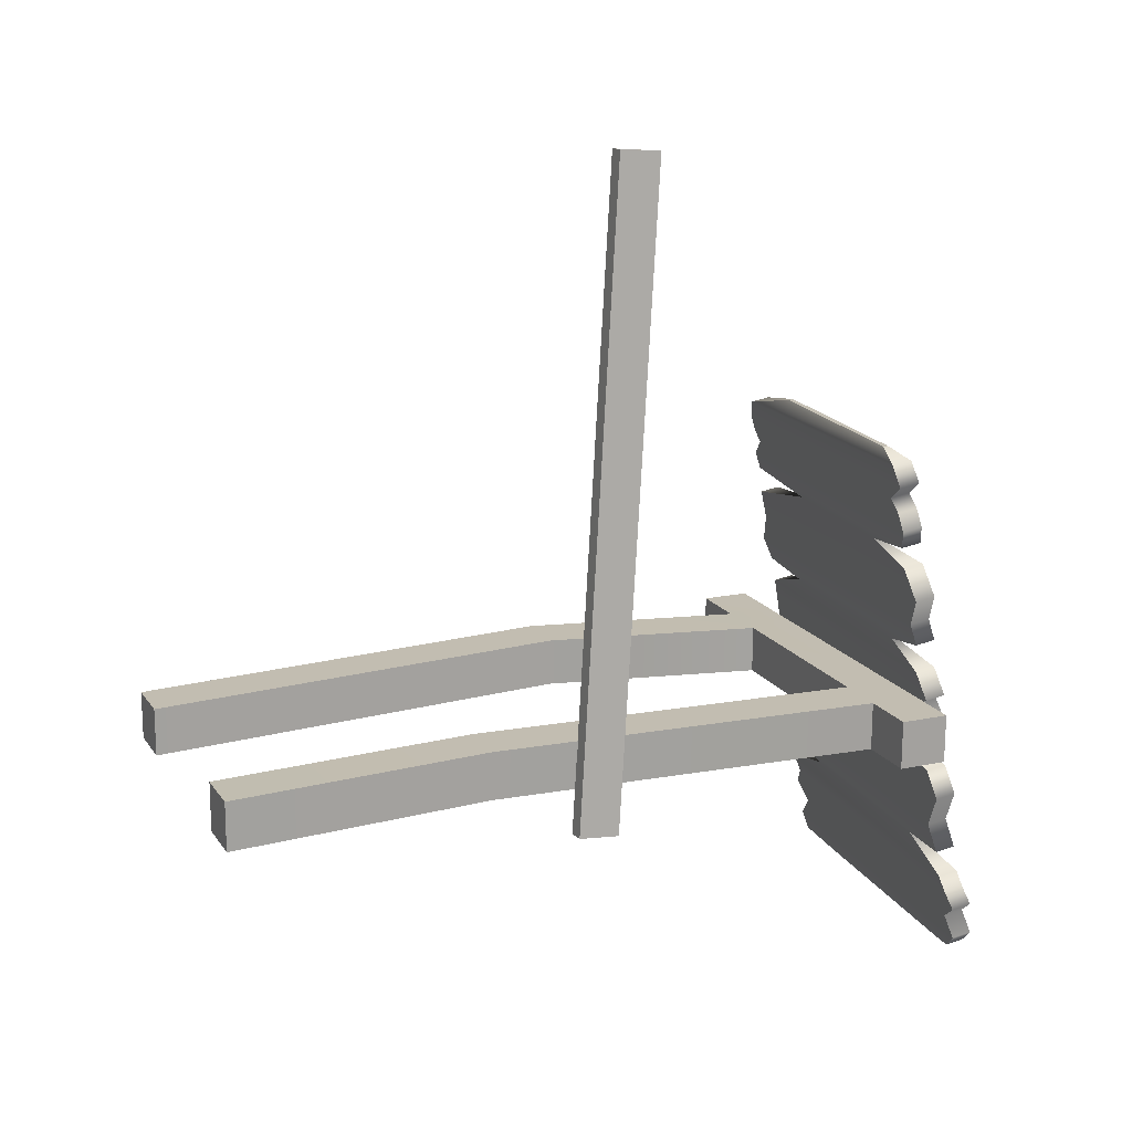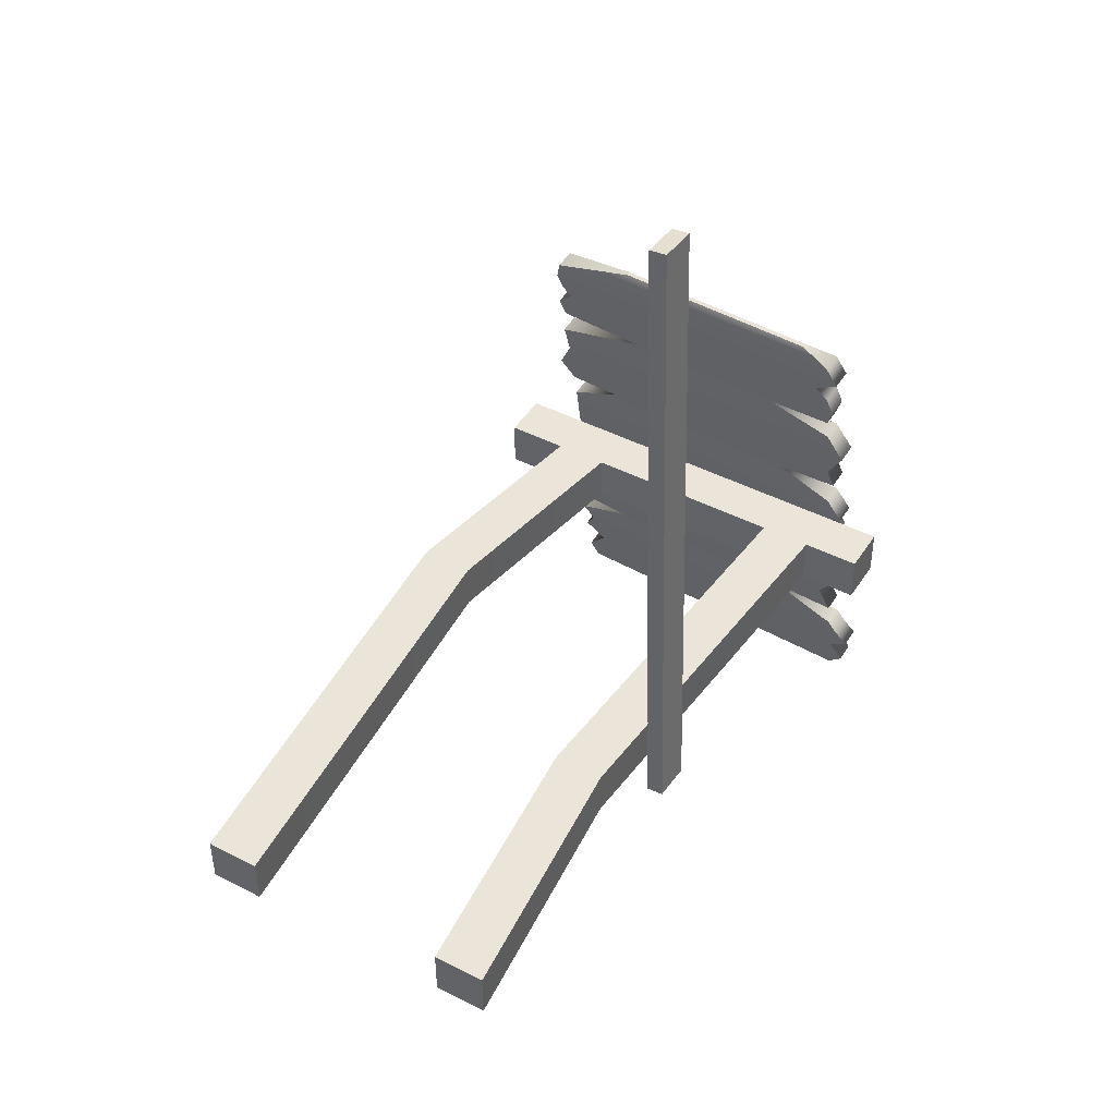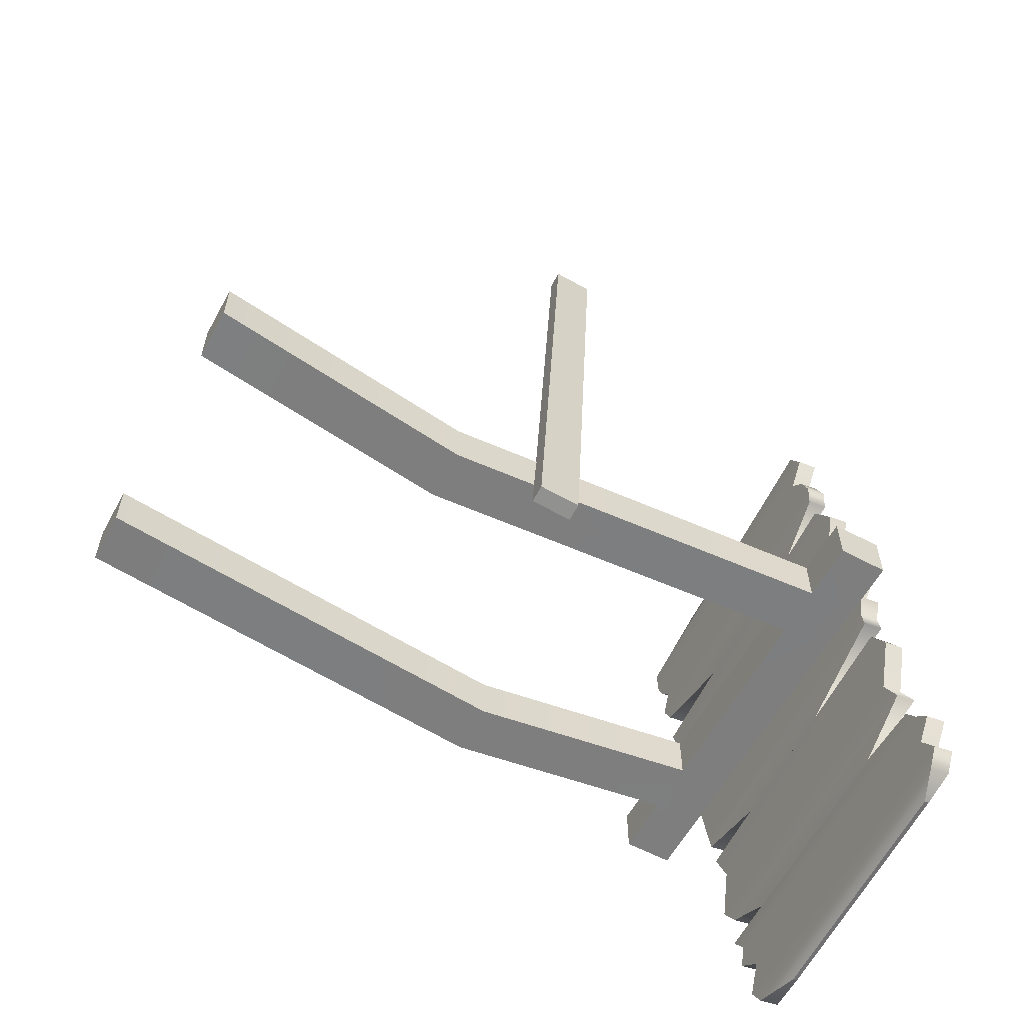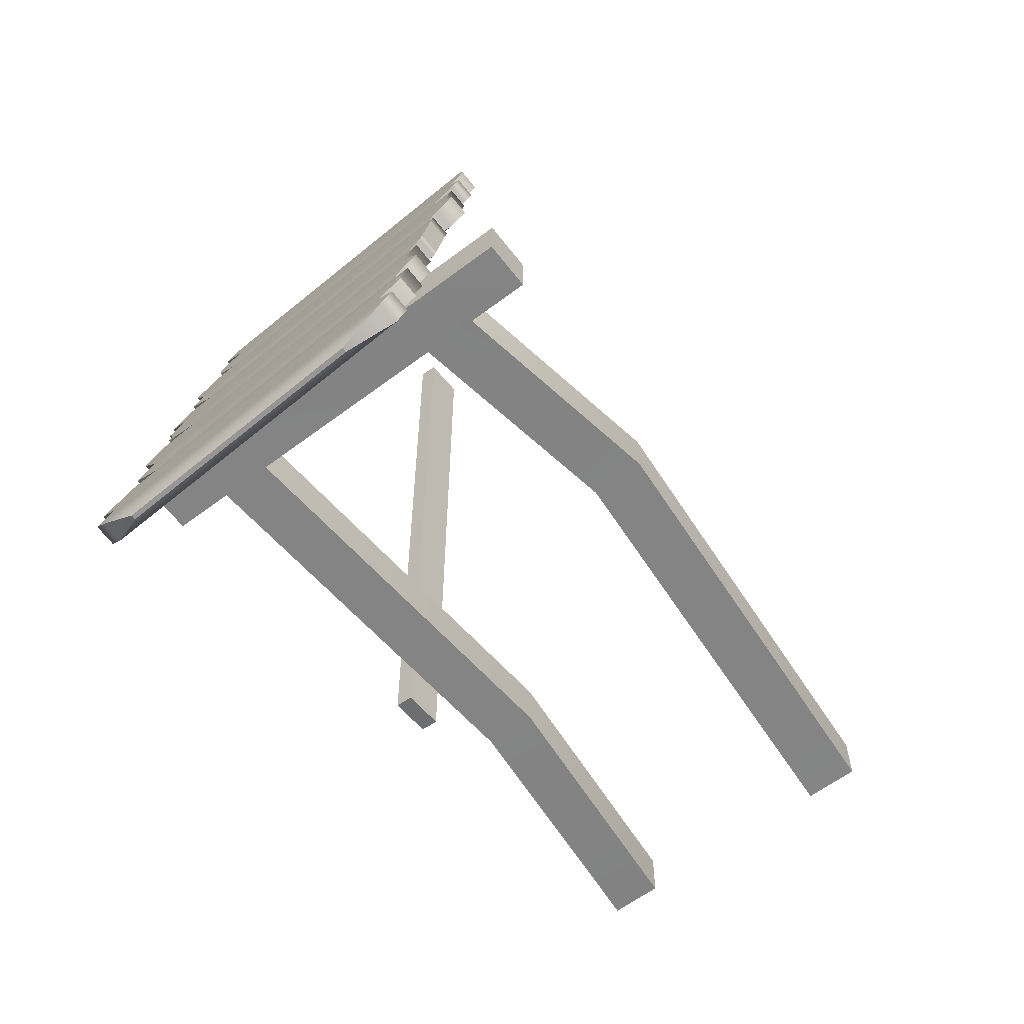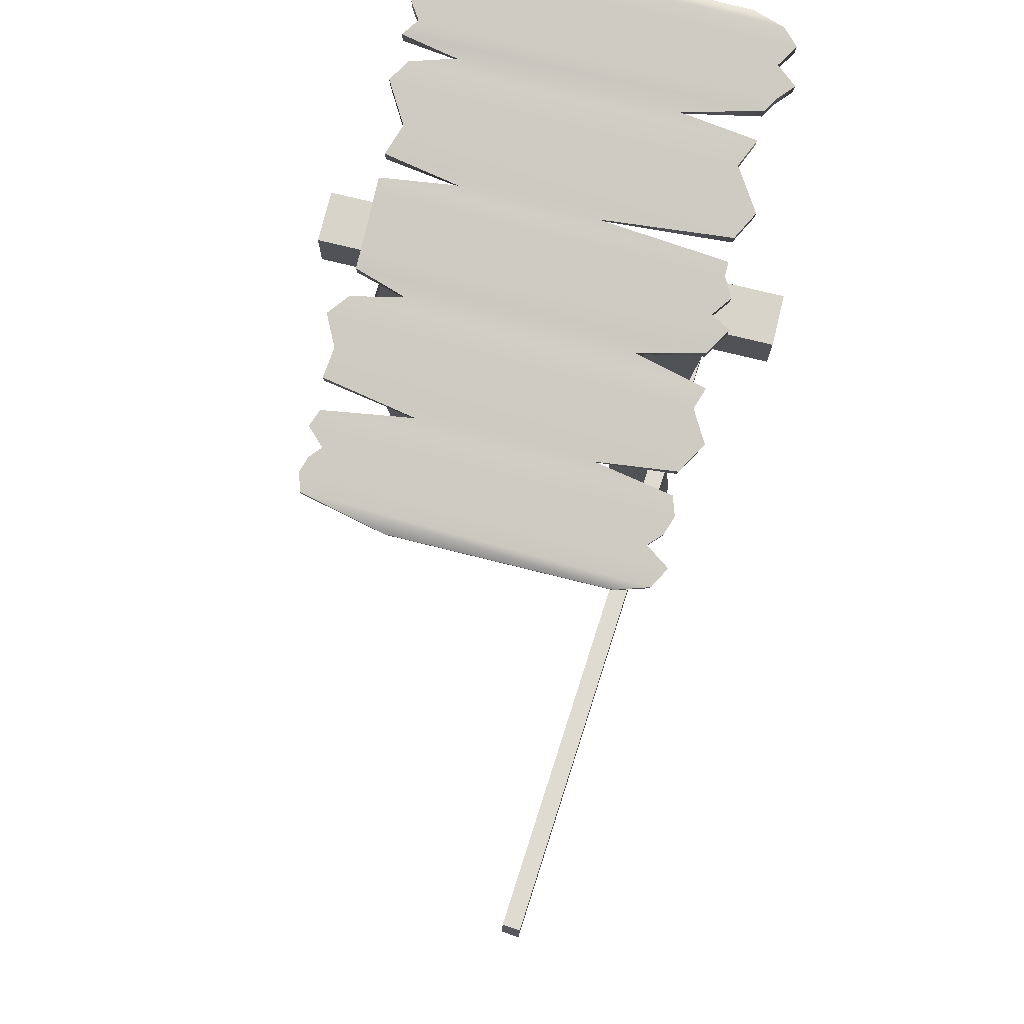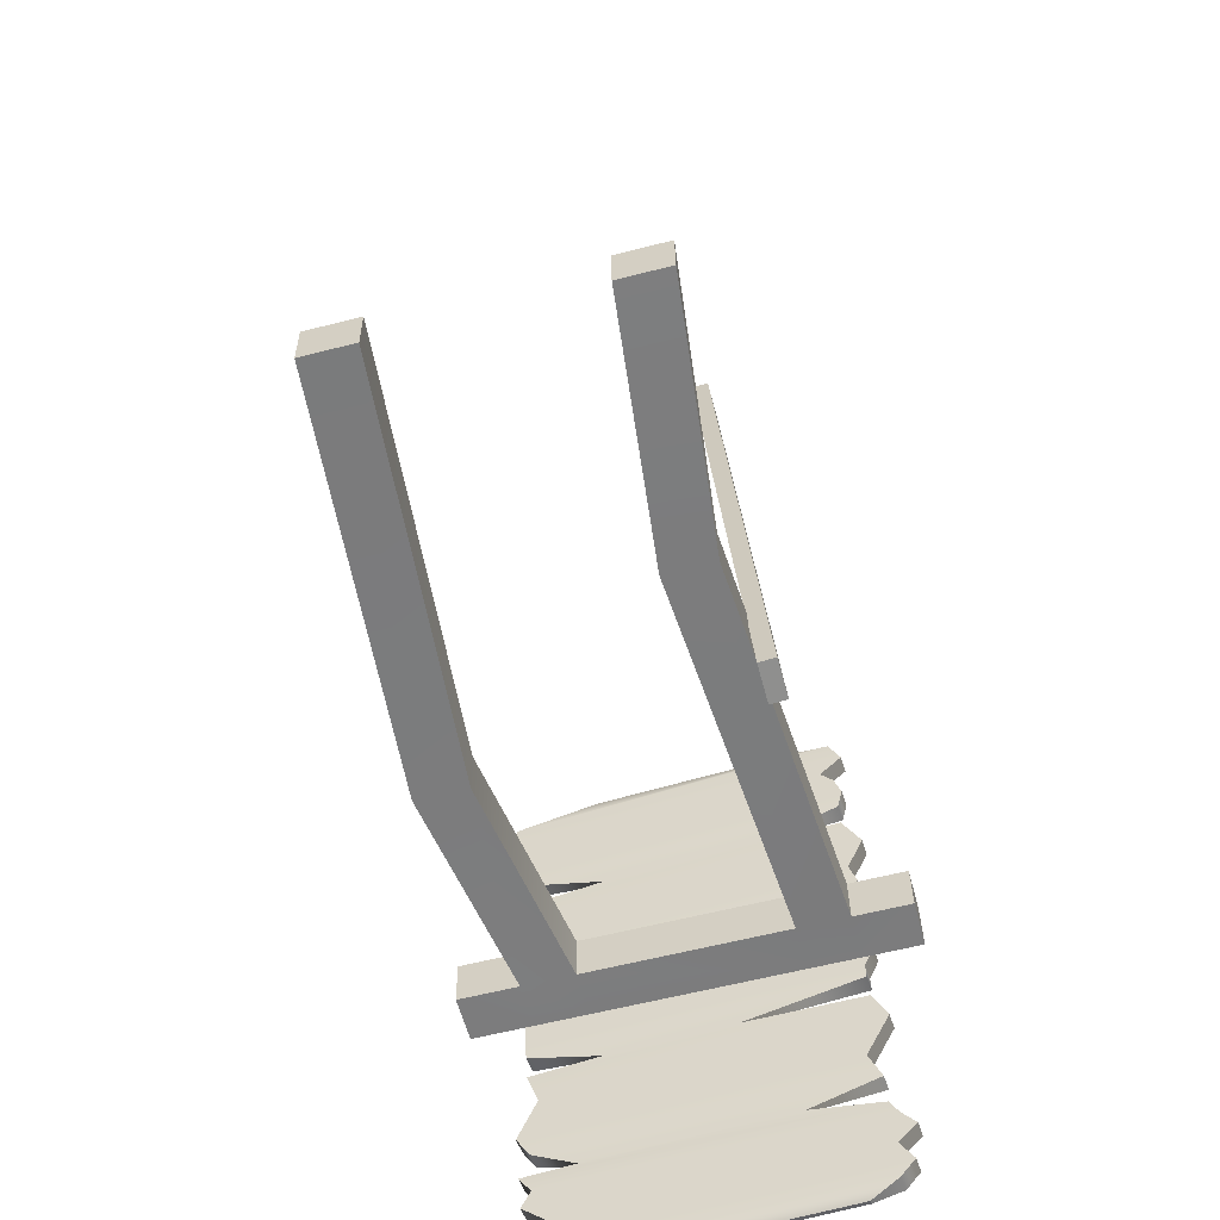
<metadata>
{"format":"obj","ext":"obj","renderer":"f3d","projection":"perspective","resolution":1024,"background":"white","views":[{"elev":17.6,"azim":66.7,"up":"+Z"},{"elev":45.9,"azim":30.8,"up":"+Z"},{"elev":-58.6,"azim":61.3,"up":"+Z"},{"elev":-62.1,"azim":-142.6,"up":"+Z"},{"elev":75.6,"azim":13.0,"up":"+Y"},{"elev":-58.1,"azim":14.5,"up":"+Z"}]}
</metadata>
<code>
g default
v 3.651 11.63 -1.889
v 3.661 11.62 -2.745
v 3.653 12.49 -1.896
v 3.663 12.48 -2.752
v -3.941 12.51 -1.983
v -3.931 12.5 -2.84
v -3.943 11.65 -1.977
v -3.933 11.64 -2.833
v 2.638 12.48 -2.764
v 2.628 12.49 -1.907
v 2.626 11.63 -1.901
v 2.636 11.63 -2.757
v -2.846 12.5 -2.828
v -2.856 12.5 -1.971
v -2.859 11.65 -1.964
v -2.849 11.64 -2.821
v 1.728 12.49 -2.775
v 1.718 12.49 -1.918
v 1.716 11.64 -1.911
v 1.726 11.63 -2.768
v -1.902 12.5 -2.817
v -1.912 12.5 -1.96
v -1.914 11.65 -1.953
v -1.904 11.64 -2.81
v 1.685 -0.005355 -1.818
v 1.695 -0.01222 -2.675
v 2.606 -0.01452 -2.664
v 2.596 -0.007657 -1.808
v -2.889 0.00621 -1.871
v -2.879 -0.000658 -2.728
v -1.935 -0.003046 -2.717
v -1.945 0.003822 -1.86
v 2.111 4.681 -2.762
v 1.201 4.683 -2.772
v 1.191 4.69 -1.916
v 2.101 4.688 -1.905
v -2.549 7.701 -2.726
v -3.494 7.703 -2.737
v -3.503 7.71 -1.881
v -2.559 7.708 -1.87
v 1.643 13.4 -6.34
v 1.635 13.32 -5.838
v 1.826 13.39 -6.338
v 1.818 13.31 -5.837
v -2.151 13.58 -6.367
v -2.159 13.5 -5.865
v -1.968 13.57 -6.366
v -1.975 13.49 -5.864
v 1.528 12.14 1.398
v 1.521 12.06 1.9
v 1.711 12.14 1.4
v 1.704 12.05 1.901
v -2.266 12.32 1.371
v -2.273 12.24 1.873
v -2.083 12.32 1.373
v -2.09 12.23 1.874
v -2.214 13.76 -7.073
v -1.725 12.18 2.51
v -2.21 13.84 -7.061
v -1.721 12.26 2.523
v 2.186 13.63 -7.029
v 2.011 12.08 2.55
v 2.182 13.55 -7.042
v 2.008 12.01 2.537
v -1.676 12.57 0.627
v 1.271 12.43 0.648
v 1.268 12.35 0.6353
v -1.679 12.49 0.6143
v -2.277 12.89 -1.212
v 1.522 12.71 -1.184
v 1.519 12.63 -1.197
v -2.28 12.82 -1.224
v -1.848 13.19 -3.155
v 0.4675 13.08 -3.139
v 0.4639 13 -3.151
v -1.852 13.11 -3.168
v -2.337 13.54 -5.157
v 1.375 13.36 -5.131
v 1.371 13.28 -5.143
v -2.341 13.46 -5.17
v -3.272 13.74 -5.279
v 2.699 13.49 -5.404
v 2.683 13.13 -5.462
v -3.288 13.39 -5.337
v -3.073 13.67 -4.872
v 2.692 13.41 -4.91
v 2.675 13.05 -4.968
v -3.089 13.31 -4.93
v -3.096 13.42 -3.333
v 2.668 13.15 -3.292
v 2.651 12.79 -3.349
v -3.112 13.06 -3.391
v -3.102 13.35 -2.939
v 2.662 13.08 -2.898
v 2.646 12.73 -2.956
v -3.118 13 -2.997
v -3.124 13.11 -1.438
v 2.64 12.84 -1.397
v 2.623 12.48 -1.455
v -3.14 12.76 -1.496
v -3.131 13.04 -0.9805
v 2.751 12.74 -0.8447
v 2.734 12.39 -0.9025
v -3.147 12.68 -1.038
v -3.24 12.82 0.3726
v 2.611 12.53 0.5353
v 2.595 12.17 0.4775
v -3.257 12.47 0.3149
v -3.158 12.74 0.8818
v 2.605 12.46 0.923
v 2.589 12.11 0.8652
v -3.175 12.38 0.8241
v -3.178 12.52 2.209
v 2.583 12.22 2.402
v 2.567 11.87 2.344
v -3.194 12.17 2.151
v -3.044 13.99 -6.841
v 2.72 13.71 -6.8
v 2.703 13.36 -6.858
v -3.06 13.63 -6.899
v -3.209 13.95 -6.548
v 2.989 13.66 -6.535
v 2.972 13.3 -6.593
v -3.226 13.59 -6.606
v -2.853 13.86 -6.146
v 2.751 13.61 -6.18
v 2.735 13.26 -6.238
v -2.87 13.51 -6.204
v -3.248 13.83 -5.843
v 3.101 13.55 -5.904
v 3.085 13.19 -5.962
v -3.265 13.48 -5.9
v -3.063 13.78 -5.562
v 2.864 13.52 -5.657
v 2.848 13.17 -5.715
v -3.079 13.42 -5.62
v -3.303 13.62 -4.518
v 2.476 13.34 -4.444
v 2.46 12.99 -4.502
v -3.32 13.27 -4.576
v -2.913 13.49 -3.849
v 2.927 13.21 -3.758
v 2.91 12.85 -3.816
v -2.929 13.14 -3.907
v -3.105 13.32 -2.701
v 2.658 13.04 -2.66
v 2.642 12.69 -2.717
v -3.122 12.96 -2.758
v -3.11 13.26 -2.383
v 2.836 12.98 -2.34
v 2.82 12.63 -2.398
v -3.126 12.91 -2.44
v -3.115 13.21 -2.056
v 2.585 12.94 -2.016
v 2.568 12.59 -2.074
v -3.131 12.86 -2.114
v -3.119 13.16 -1.734
v 2.918 12.9 -1.836
v 2.902 12.54 -1.894
v -3.136 12.8 -1.792
v -3.414 12.99 -0.6377
v 2.626 12.69 -0.4939
v 2.61 12.34 -0.5516
v -3.431 12.64 -0.6954
v -3.168 12.9 -0.1311
v 2.926 12.59 0.0232
v 2.909 12.24 -0.03454
v -3.185 12.55 -0.1888
v -3.28 12.7 1.165
v 2.709 12.41 1.24
v 2.693 12.05 1.182
v -3.296 12.34 1.107
v -2.993 12.64 1.451
v 2.596 12.36 1.555
v 2.58 12.01 1.497
v -3.009 12.28 1.393
v -3.17 12.61 1.648
v 2.374 12.33 1.774
v 2.357 11.98 1.717
v -3.186 12.26 1.59
v -3.259 12.58 1.896
v 2.783 12.27 2.055
v 2.767 11.92 1.997
v -3.275 12.22 1.838
v 1.388 7.135 7.824
v 1.696 7.134 7.855
v 1.396 7.856 7.756
v 1.705 7.855 7.786
v 2.331 6.763 -3.593
v 2.639 6.762 -3.562
v 2.322 6.042 -3.524
v 2.631 6.042 -3.493
g HutRamp:FinalPaintedScene:HouseDock6
f 1 2 4 3
f 3 4 9 10
f 5 6 8 7
f 11 12 2 1
f 2 12 9 4
f 11 1 3 10
f 10 9 17 18
f 19 11 10 18
f 25 26 27 28
f 9 12 20 17
f 14 13 6 5
f 7 15 14 5
f 7 8 16 15
f 13 16 8 6
f 18 17 21 22
f 23 19 18 22
f 23 24 20 19
f 17 20 24 21
f 22 21 13 14
f 15 23 22 14
f 29 30 31 32
f 21 24 16 13
f 19 20 34 35
f 20 12 33 34
f 12 11 36 33
f 11 19 35 36
f 15 16 38 39
f 16 24 37 38
f 24 23 40 37
f 23 15 39 40
f 34 33 27 26
f 35 34 26 25
f 36 35 25 28
f 33 36 28 27
f 38 37 31 30
f 39 38 30 29
f 40 39 29 32
f 37 40 32 31
f 41 42 44 43
f 45 46 48 47
f 49 50 52 51
f 53 54 56 55
f 57 120 117 59
f 59 117 118 61
f 61 118 119 63
f 63 119 120 57
f 58 64 62 60
f 63 57 59 61
f 65 109 110 66
f 67 66 110 111
f 68 67 111 112
f 65 68 112 109
f 69 101 102 70
f 71 70 102 103
f 72 71 103 104
f 69 72 104 101
f 73 93 94 74
f 75 74 94 95
f 76 75 95 96
f 73 76 96 93
f 77 85 86 78
f 79 78 86 87
f 80 79 87 88
f 77 80 88 85
f 81 77 78 82
f 83 82 78 79
f 84 83 79 80
f 81 84 80 77
f 85 137 138 86
f 87 86 138 139
f 88 87 139 140
f 85 88 140 137
f 89 73 74 90
f 91 90 74 75
f 92 91 75 76
f 89 92 76 73
f 93 145 146 94
f 95 94 146 147
f 96 95 147 148
f 93 96 148 145
f 97 69 70 98
f 99 98 70 71
f 100 99 71 72
f 97 100 72 69
f 101 161 162 102
f 103 102 162 163
f 104 103 163 164
f 101 104 164 161
f 105 65 66 106
f 107 106 66 67
f 108 107 67 68
f 105 108 68 65
f 109 169 170 110
f 111 110 170 171
f 112 111 171 172
f 109 112 172 169
f 113 60 62 114
f 115 114 62 64
f 116 115 64 58
f 113 116 58 60
f 117 121 122 118
f 119 118 122 123
f 120 119 123 124
f 117 120 124 121
f 121 125 126 122
f 123 122 126 127
f 124 123 127 128
f 121 124 128 125
f 125 129 130 126
f 127 126 130 131
f 128 127 131 132
f 125 128 132 129
f 129 133 134 130
f 131 130 134 135
f 132 131 135 136
f 129 132 136 133
f 133 81 82 134
f 135 134 82 83
f 136 135 83 84
f 133 136 84 81
f 137 141 142 138
f 139 138 142 143
f 140 139 143 144
f 137 140 144 141
f 141 89 90 142
f 143 142 90 91
f 144 143 91 92
f 141 144 92 89
f 145 149 150 146
f 147 146 150 151
f 148 147 151 152
f 145 148 152 149
f 149 153 154 150
f 151 150 154 155
f 152 151 155 156
f 149 152 156 153
f 153 157 158 154
f 155 154 158 159
f 156 155 159 160
f 153 156 160 157
f 157 97 98 158
f 159 158 98 99
f 160 159 99 100
f 157 160 100 97
f 161 165 166 162
f 163 162 166 167
f 164 163 167 168
f 161 164 168 165
f 165 105 106 166
f 167 166 106 107
f 168 167 107 108
f 165 168 108 105
f 169 173 174 170
f 171 170 174 175
f 172 171 175 176
f 169 172 176 173
f 173 177 178 174
f 175 174 178 179
f 176 175 179 180
f 173 176 180 177
f 177 181 182 178
f 179 178 182 183
f 180 179 183 184
f 177 180 184 181
f 181 113 114 182
f 183 182 114 115
f 184 183 115 116
f 181 184 116 113
f 185 186 188 187
f 187 188 190 189
f 189 190 192 191
f 191 192 186 185
f 186 192 190 188
f 191 185 187 189

</code>
